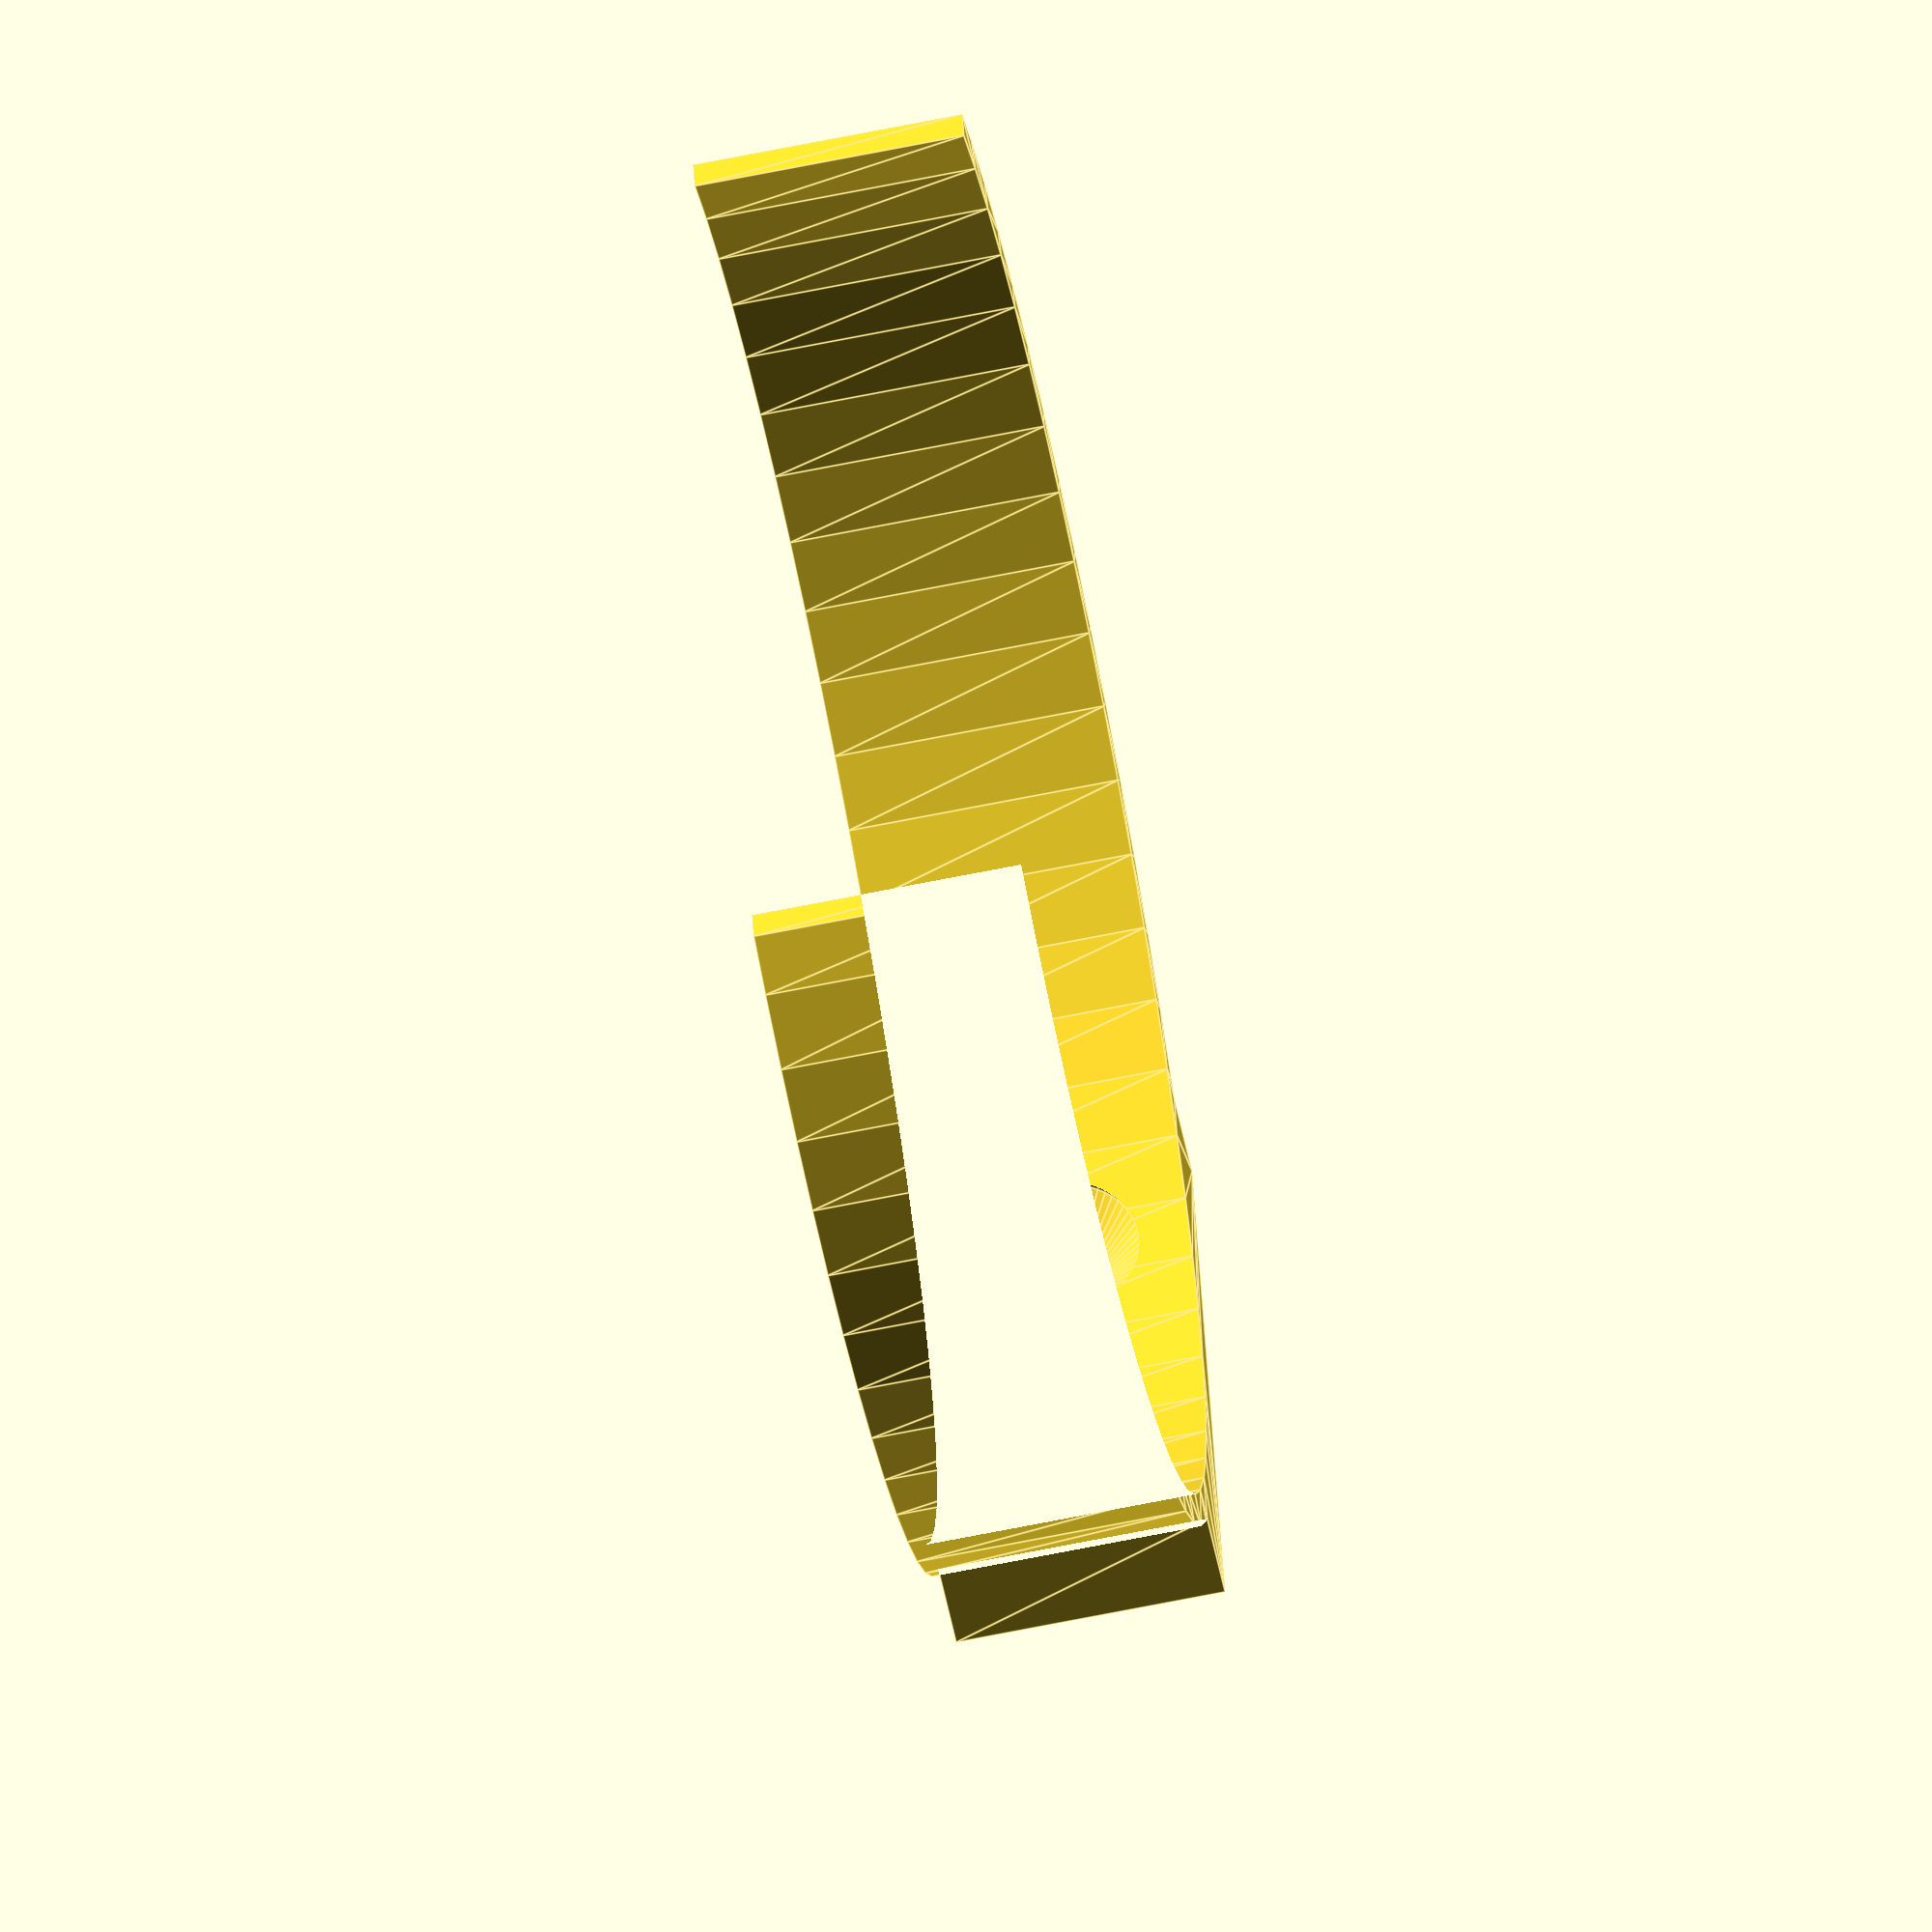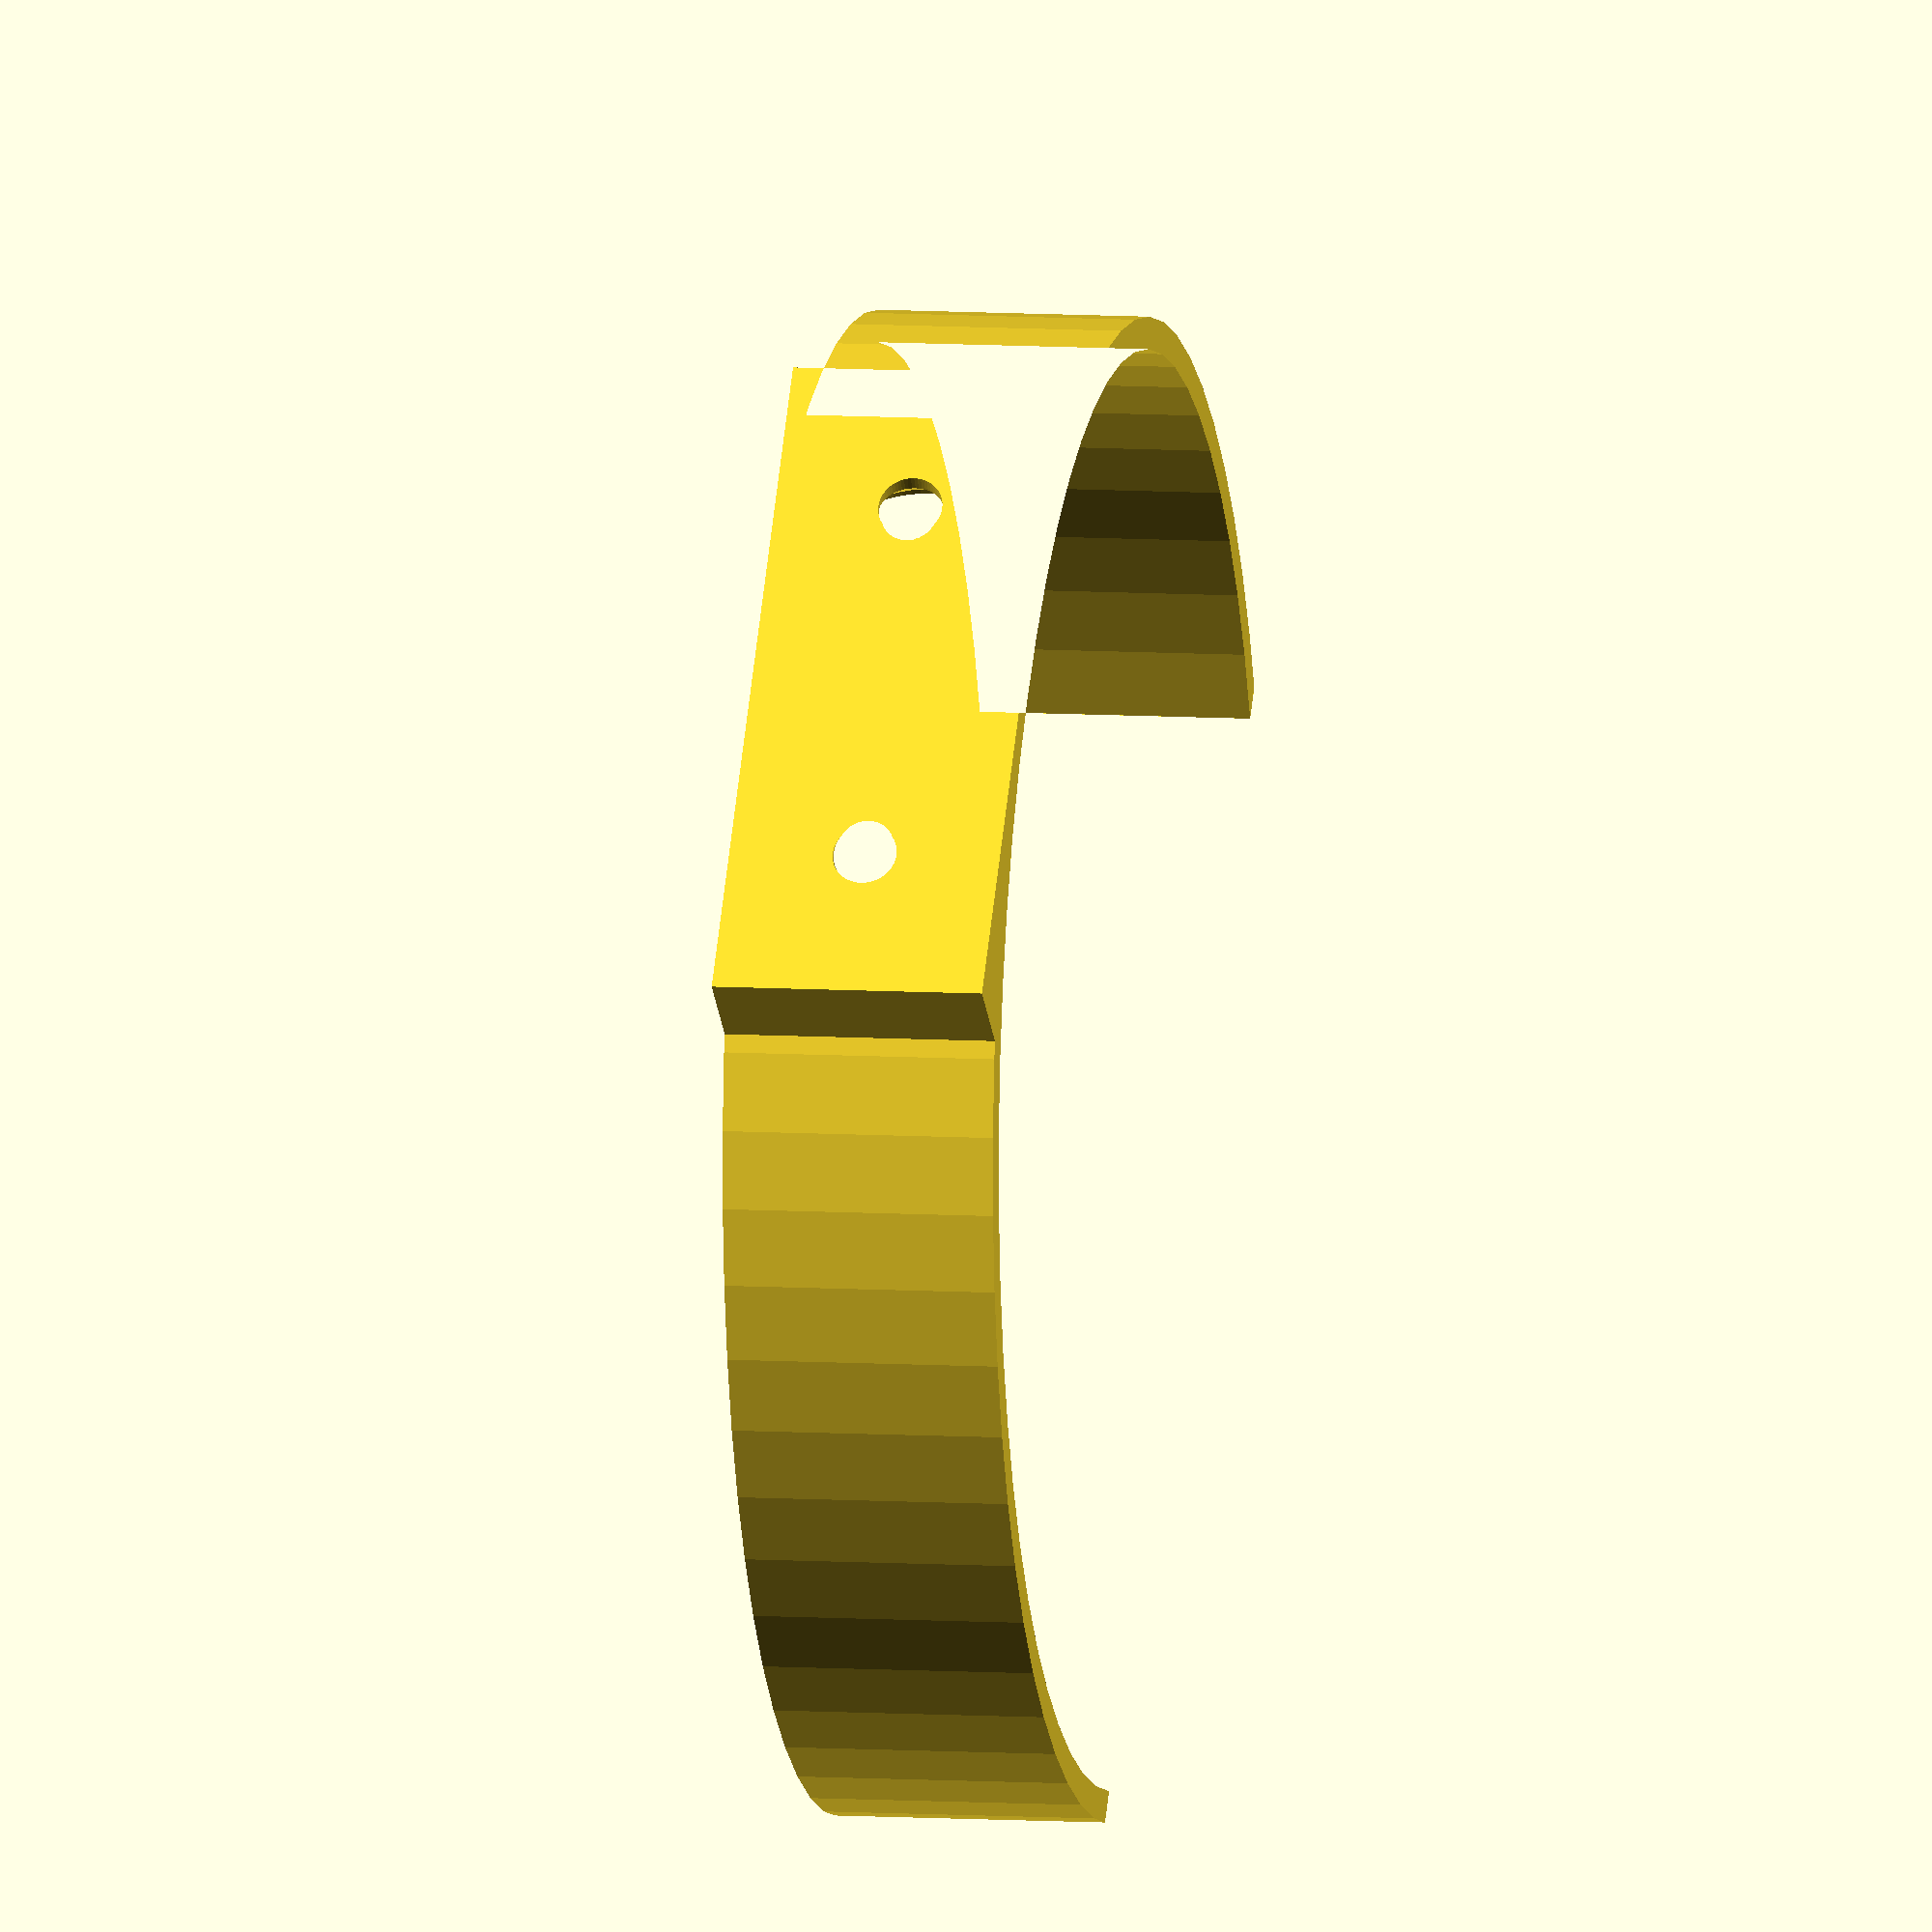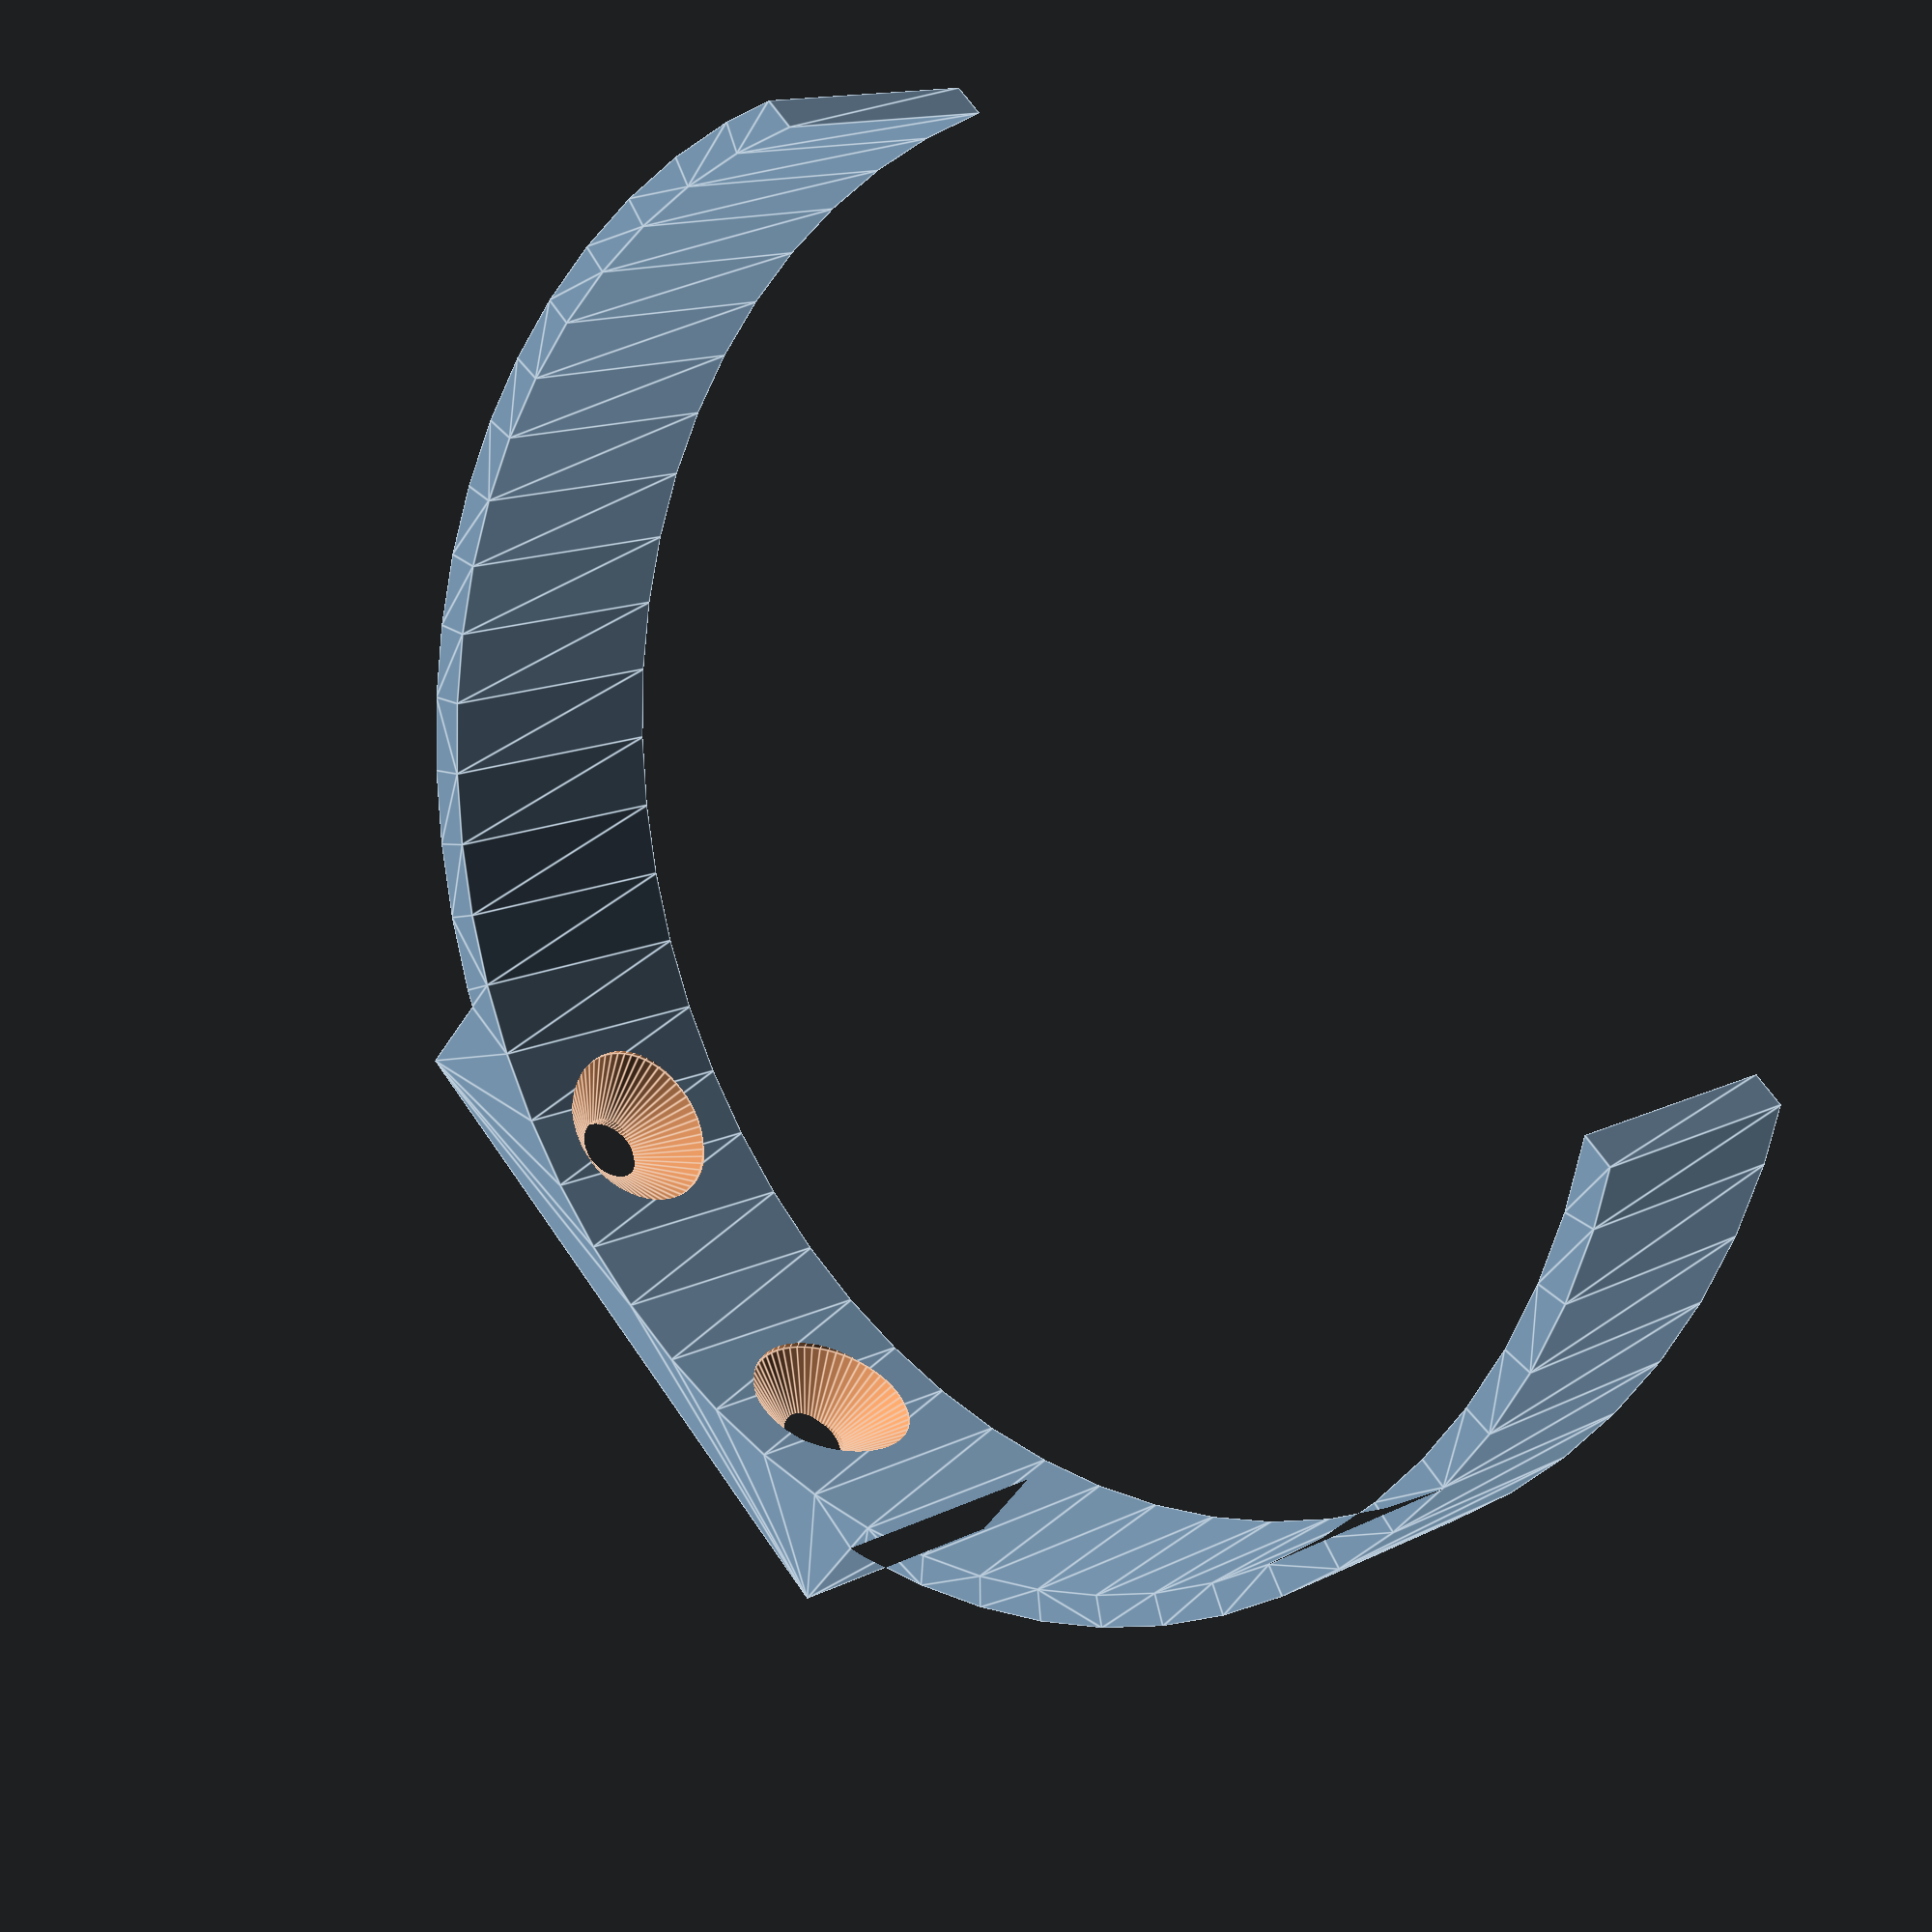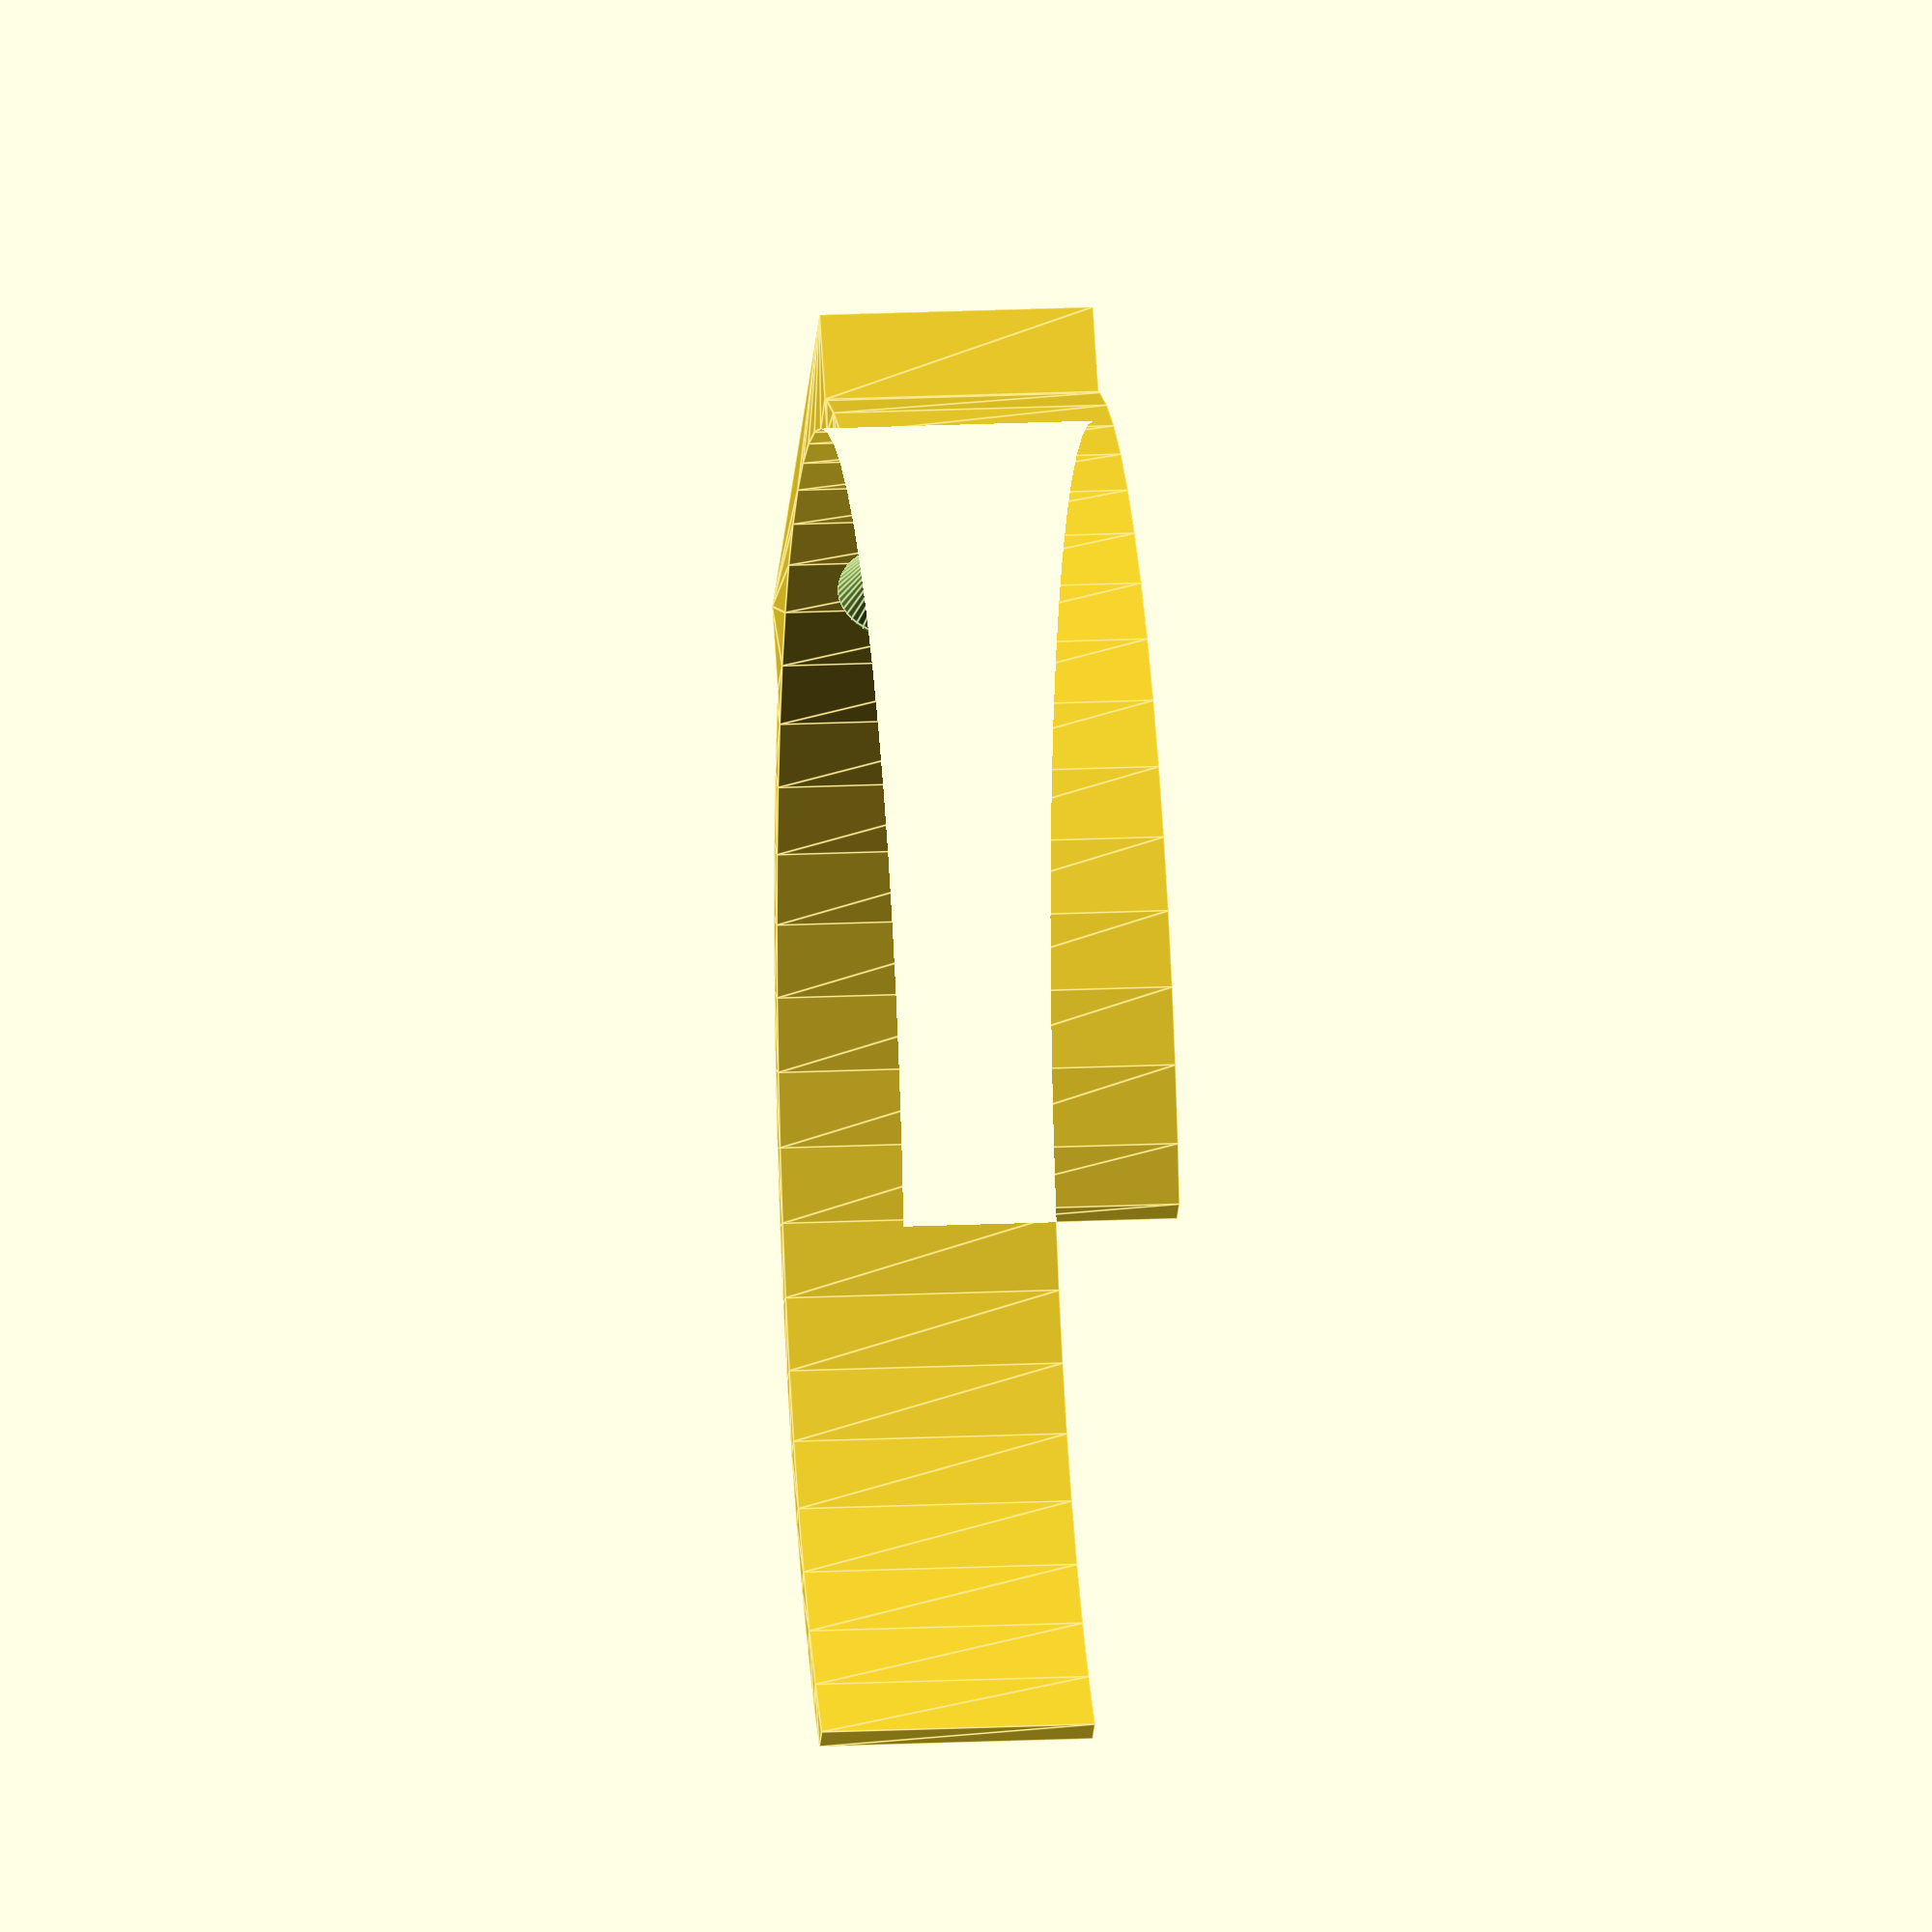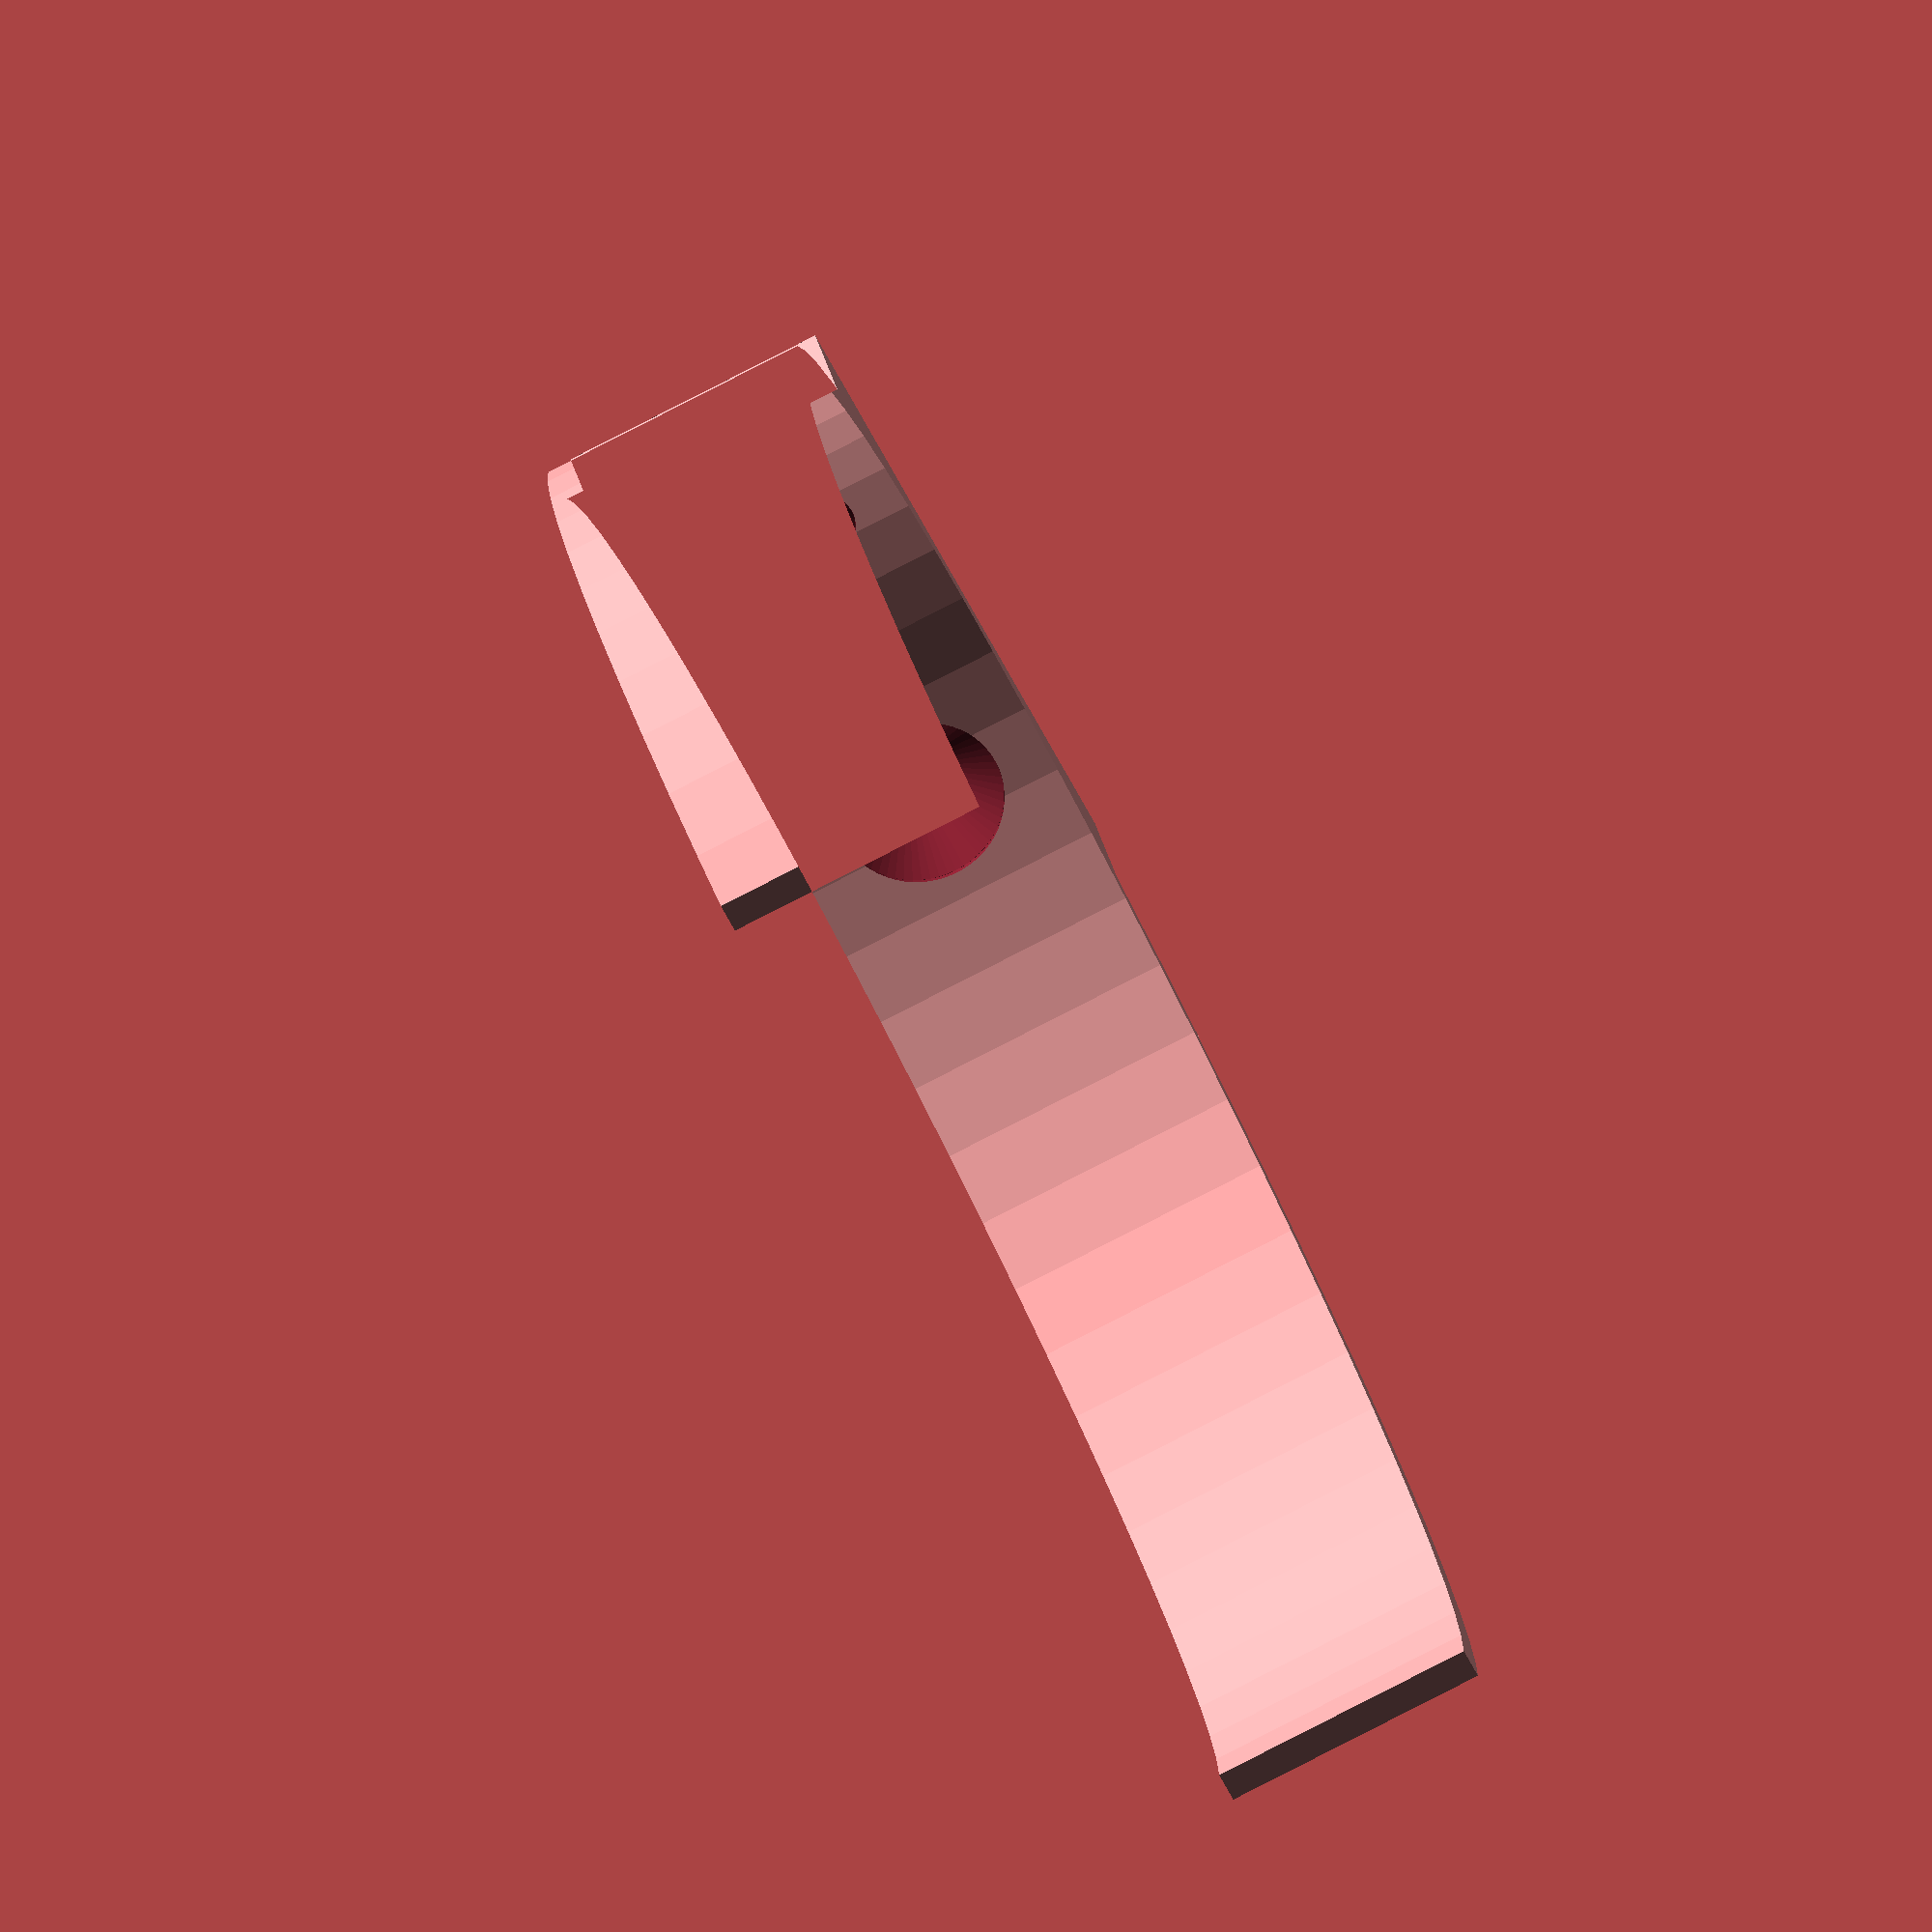
<openscad>
mm = 1;
in = 25.4*mm;

clip_height = 1/2*in;
pendulum_rad = (1 + 5/16)*in; // MADE-UP NUMBER

wall = 1.5*mm;

hole_rad = 1.5*mm;  // MADE-UP NUMBER
hole_depth = 1/2*in;
countersink_rad = 4*mm;  // MADE-UP NUMBER

hole_angle = 15;
eps=0.01;
$fn=60;
module clip(){
    linear_extrude(height=clip_height)
    difference() {
        union(){
            circle(pendulum_rad+wall);
            translate([-pendulum_rad/2,wall])
            square([pendulum_rad,pendulum_rad]);
    
        }
        union(){
            circle(pendulum_rad);       
            translate([-pendulum_rad,-3/2*pendulum_rad])
            square([2*pendulum_rad,pendulum_rad]);
         }
           
    }
}

module clip_with_holes() {
    difference() {
        clip();
        for(hole_rotate=[hole_angle, -hole_angle]) {
            rotate([0,0,hole_rotate])
            translate([0,pendulum_rad-eps, clip_height/2])
            rotate([-90,0,0])
            union(){
                cylinder(r=hole_rad,h=hole_depth);
                cylinder(r1=countersink_rad,r2=0,h=countersink_rad);
                translate([0,0,-countersink_rad+eps])
                cylinder(r=countersink_rad,h=countersink_rad);
            }
        }
    }
}

clip_with_holes();
</openscad>
<views>
elev=247.3 azim=103.3 roll=78.5 proj=o view=edges
elev=172.0 azim=231.3 roll=79.6 proj=o view=solid
elev=166.4 azim=41.2 roll=138.6 proj=p view=edges
elev=341.4 azim=42.4 roll=264.9 proj=o view=edges
elev=261.9 azim=211.7 roll=62.9 proj=o view=solid
</views>
